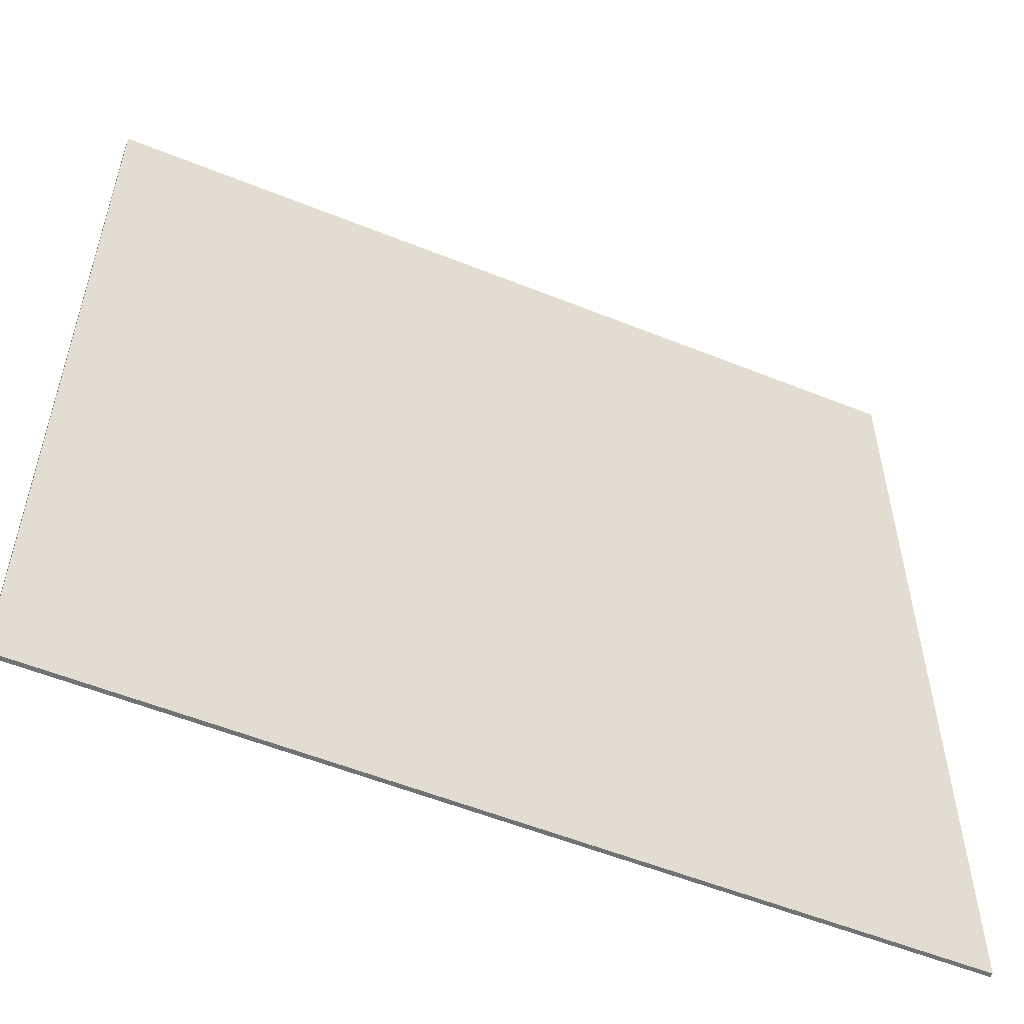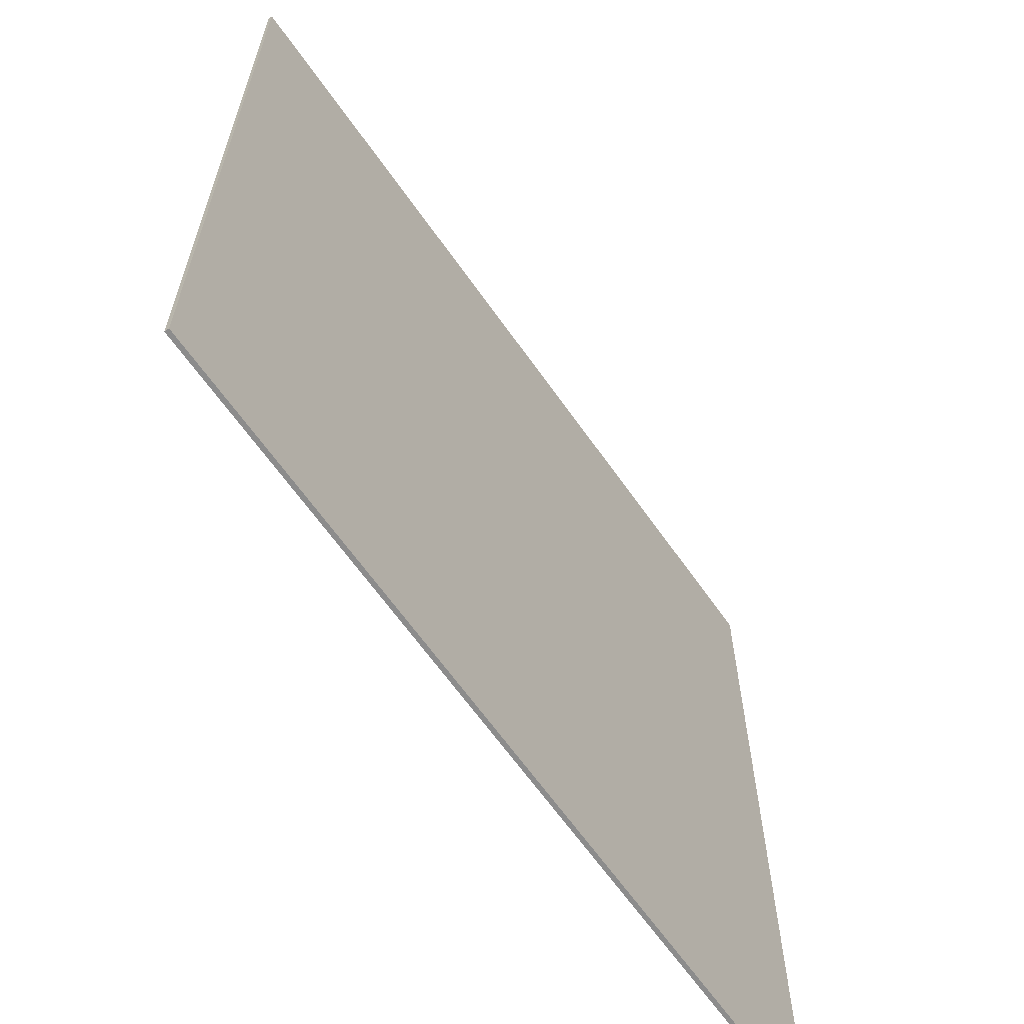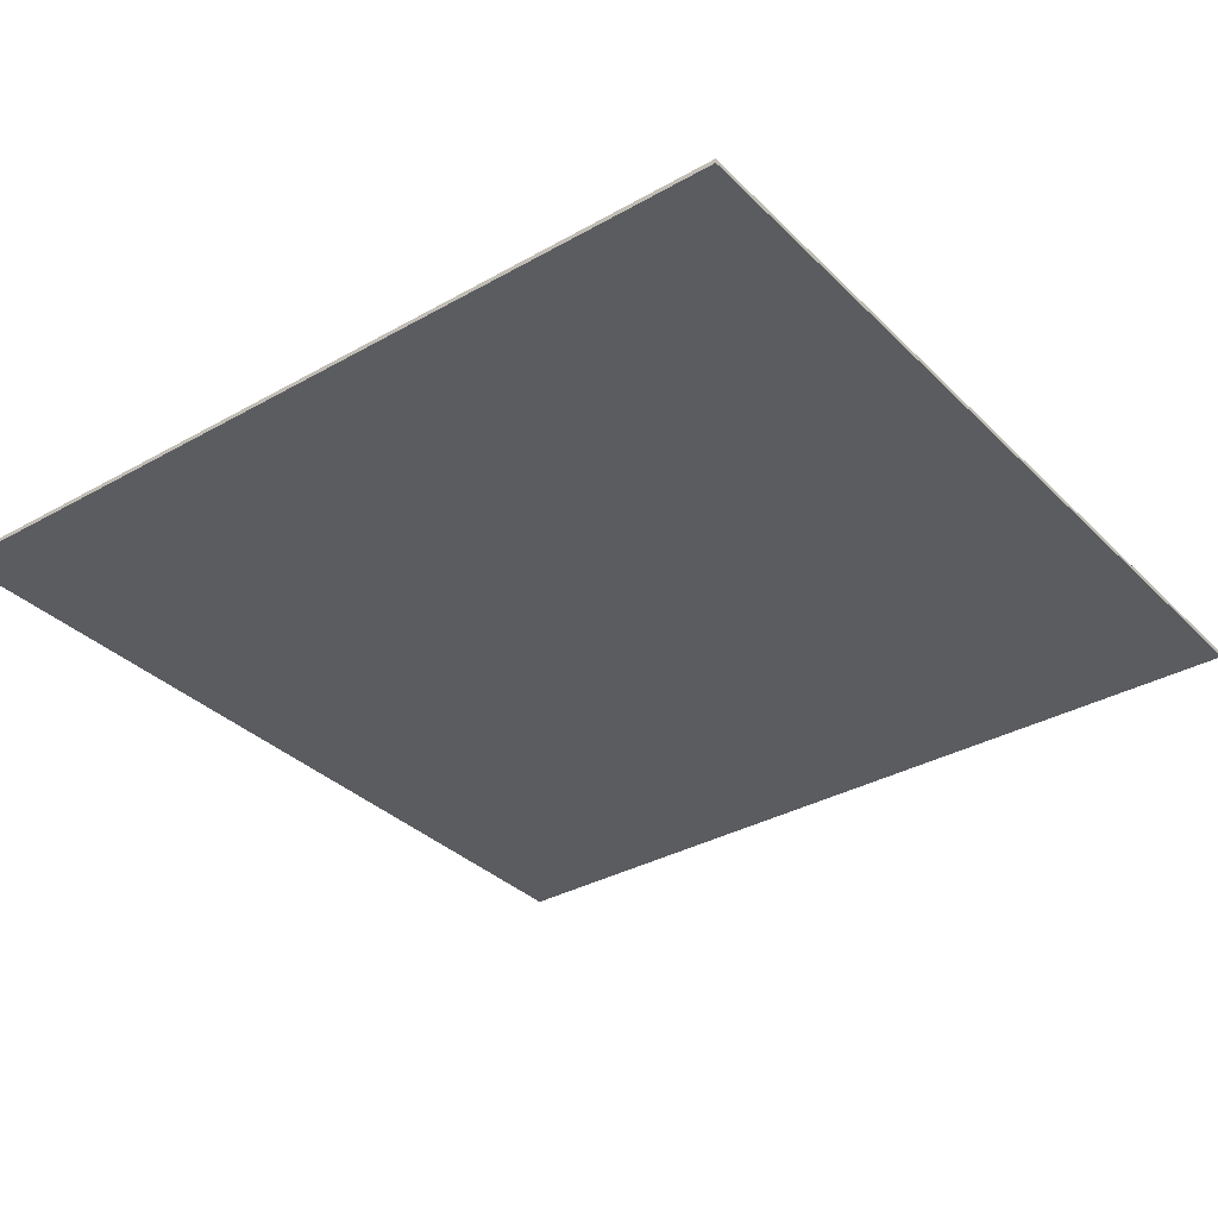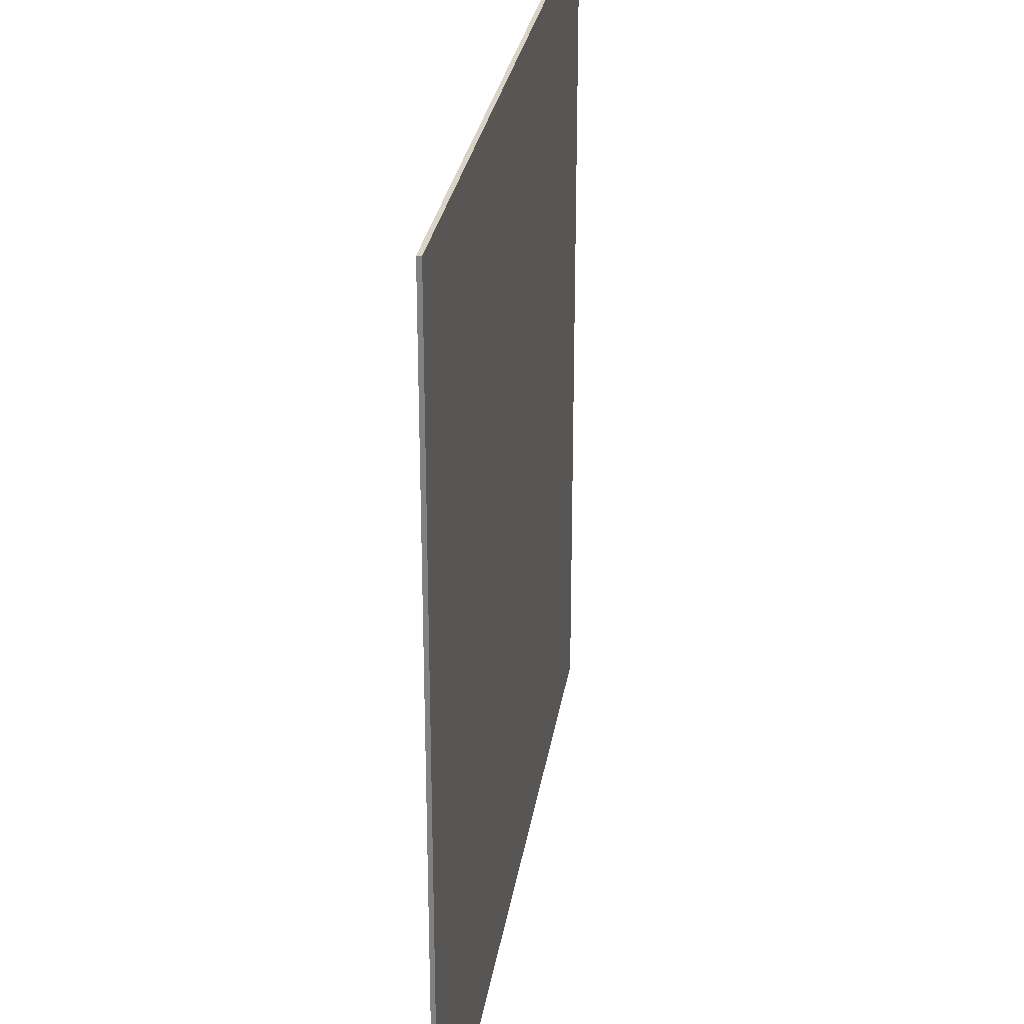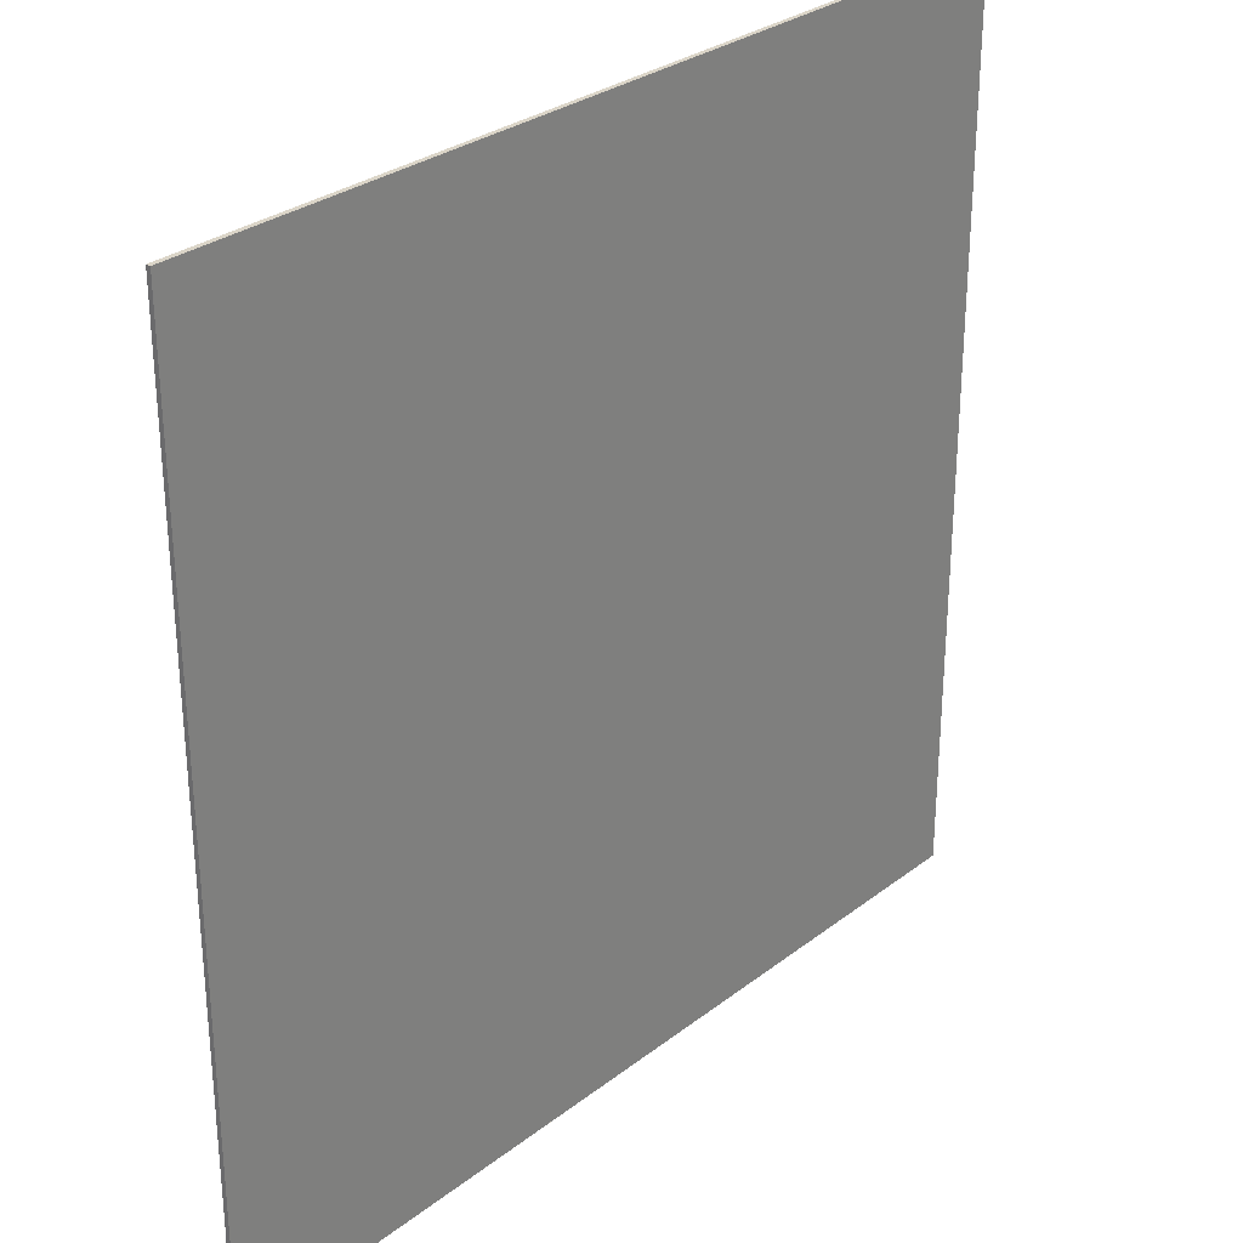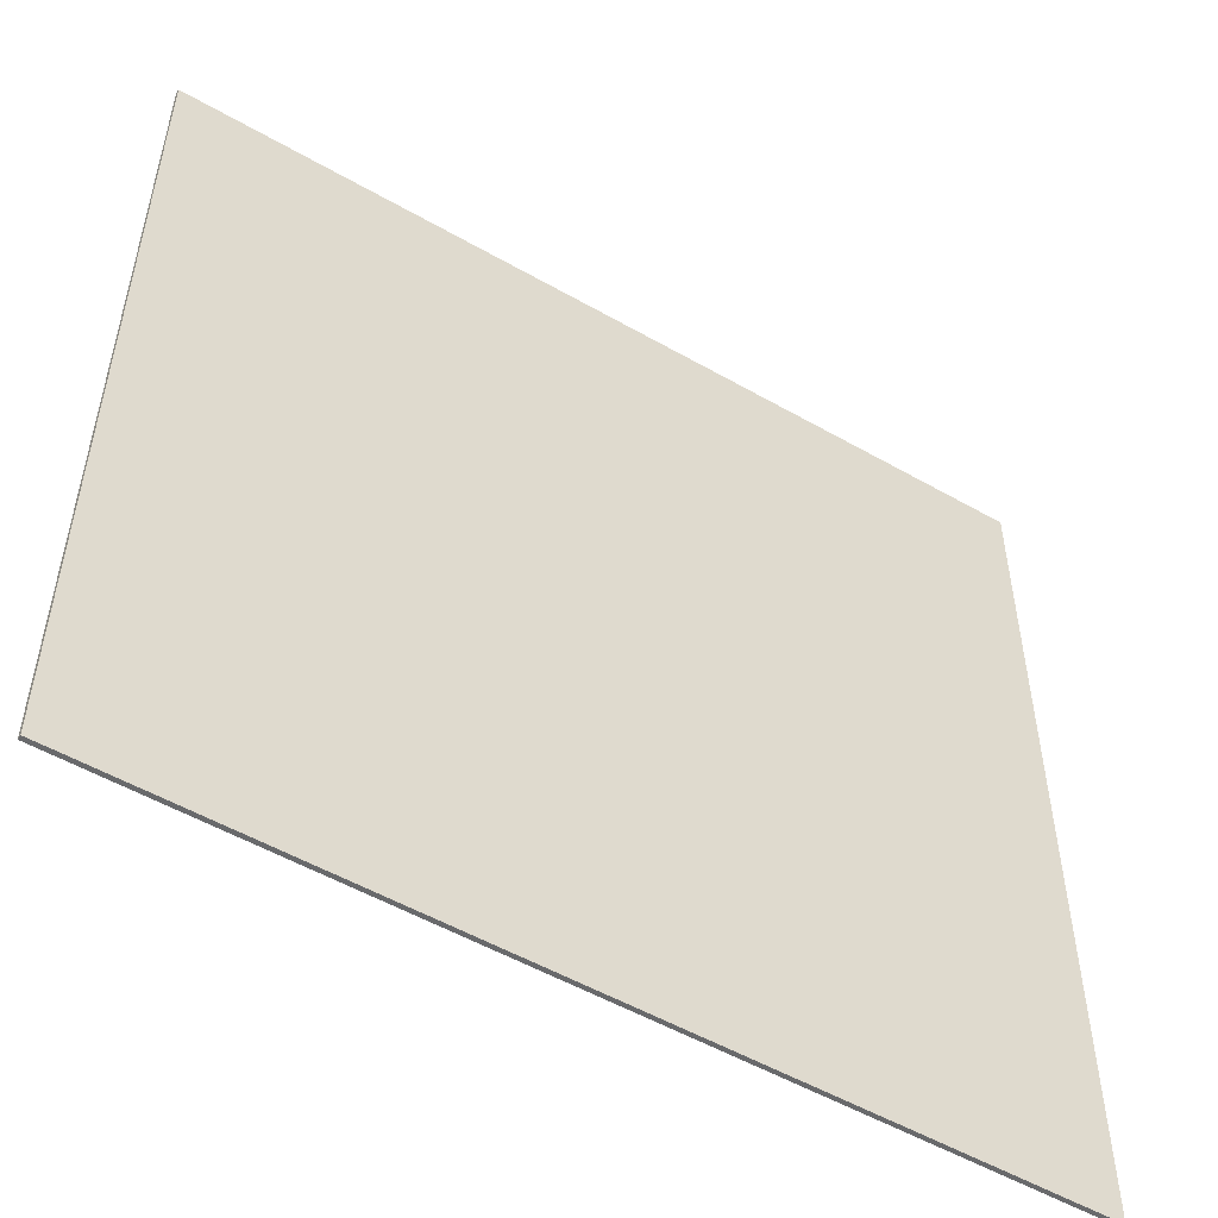
<metadata>
{"format":"obj","ext":"obj","renderer":"f3d","projection":"perspective","resolution":1024,"background":"white","views":[{"elev":-55.4,"azim":157.0,"up":"+Z"},{"elev":-64.2,"azim":-55.0,"up":"+Z"},{"elev":-34.1,"azim":-142.6,"up":"+Y"},{"elev":28.1,"azim":98.7,"up":"+Z"},{"elev":29.6,"azim":-48.3,"up":"+Z"},{"elev":-52.9,"azim":-31.6,"up":"+Z"}]}
</metadata>
<code>
o
v -20 0 -60
v -20 0 -80
v -20 0.1 -60
v -20 0.1 -80
v 0 0 -60
v 0 0 -80
v 0 0.1 -60
v 0 0.1 -80
v -20 0 -60
v -20 0.1 -60
v 0 0 -60
v 0 0.1 -60
v -20 0 -80
v -20 0.1 -80
v 0 0 -80
v 0 0.1 -80
v -20 0 -60
v 0 0 -60
v -20 0 -80
v 0 0 -80
v -20 0.1 -60
v 0 0.1 -60
v -20 0.1 -80
v 0 0.1 -80
f 3 2 1
f 4 2 3
f 5 6 7
f 7 6 8
f 11 10 9
f 12 10 11
f 13 14 15
f 15 14 16
f 19 18 17
f 20 18 19
f 21 22 23
f 23 22 24

</code>
